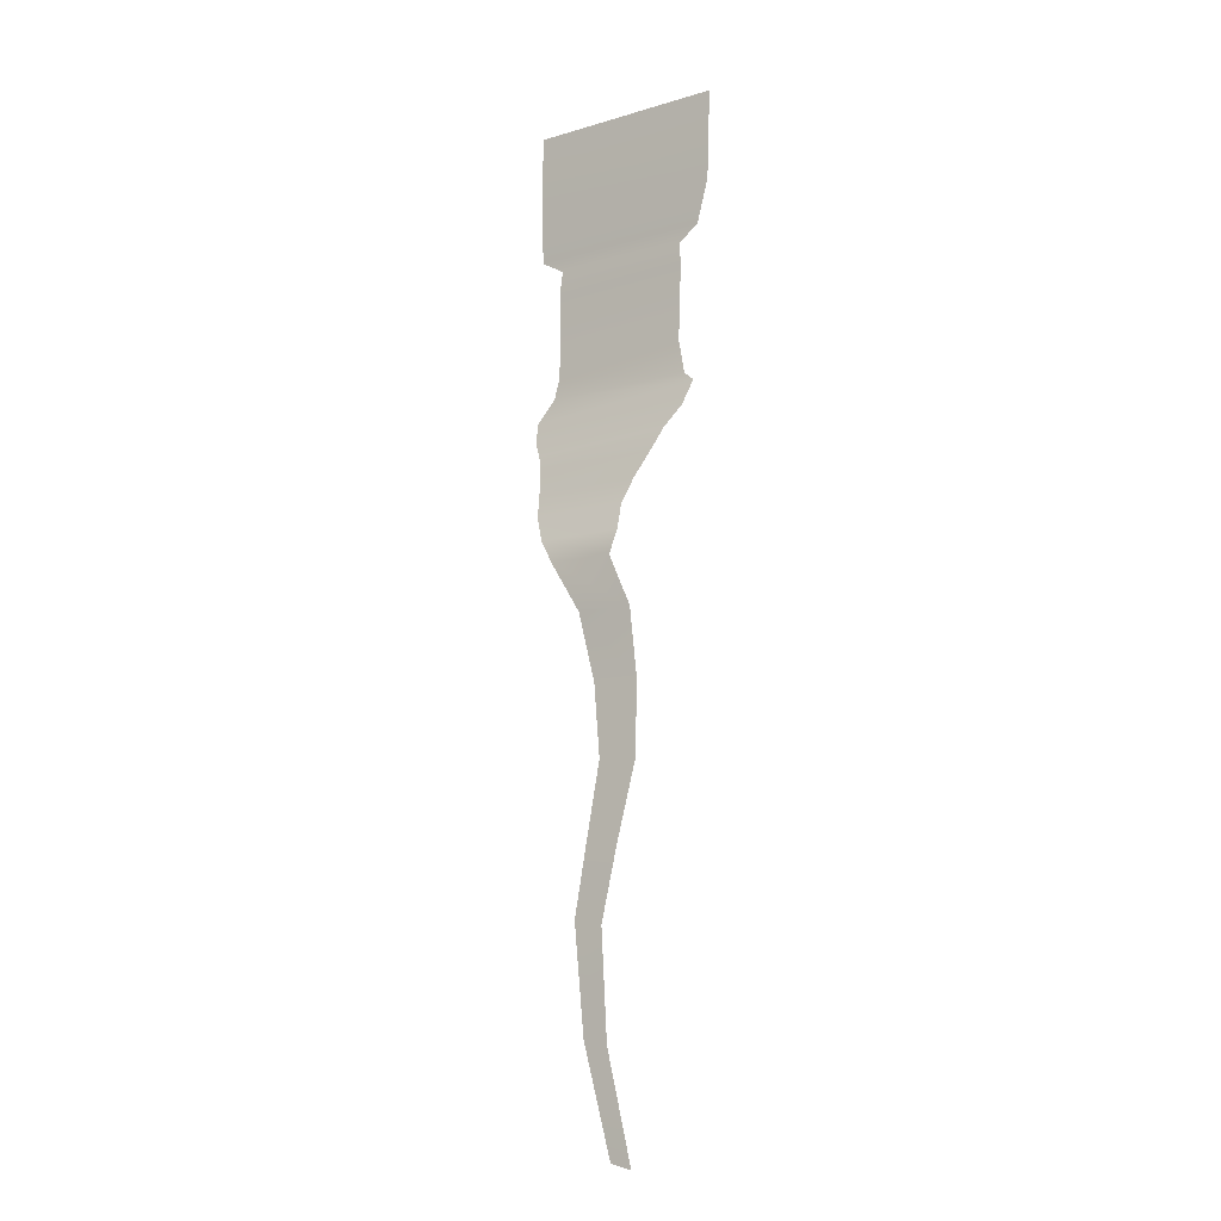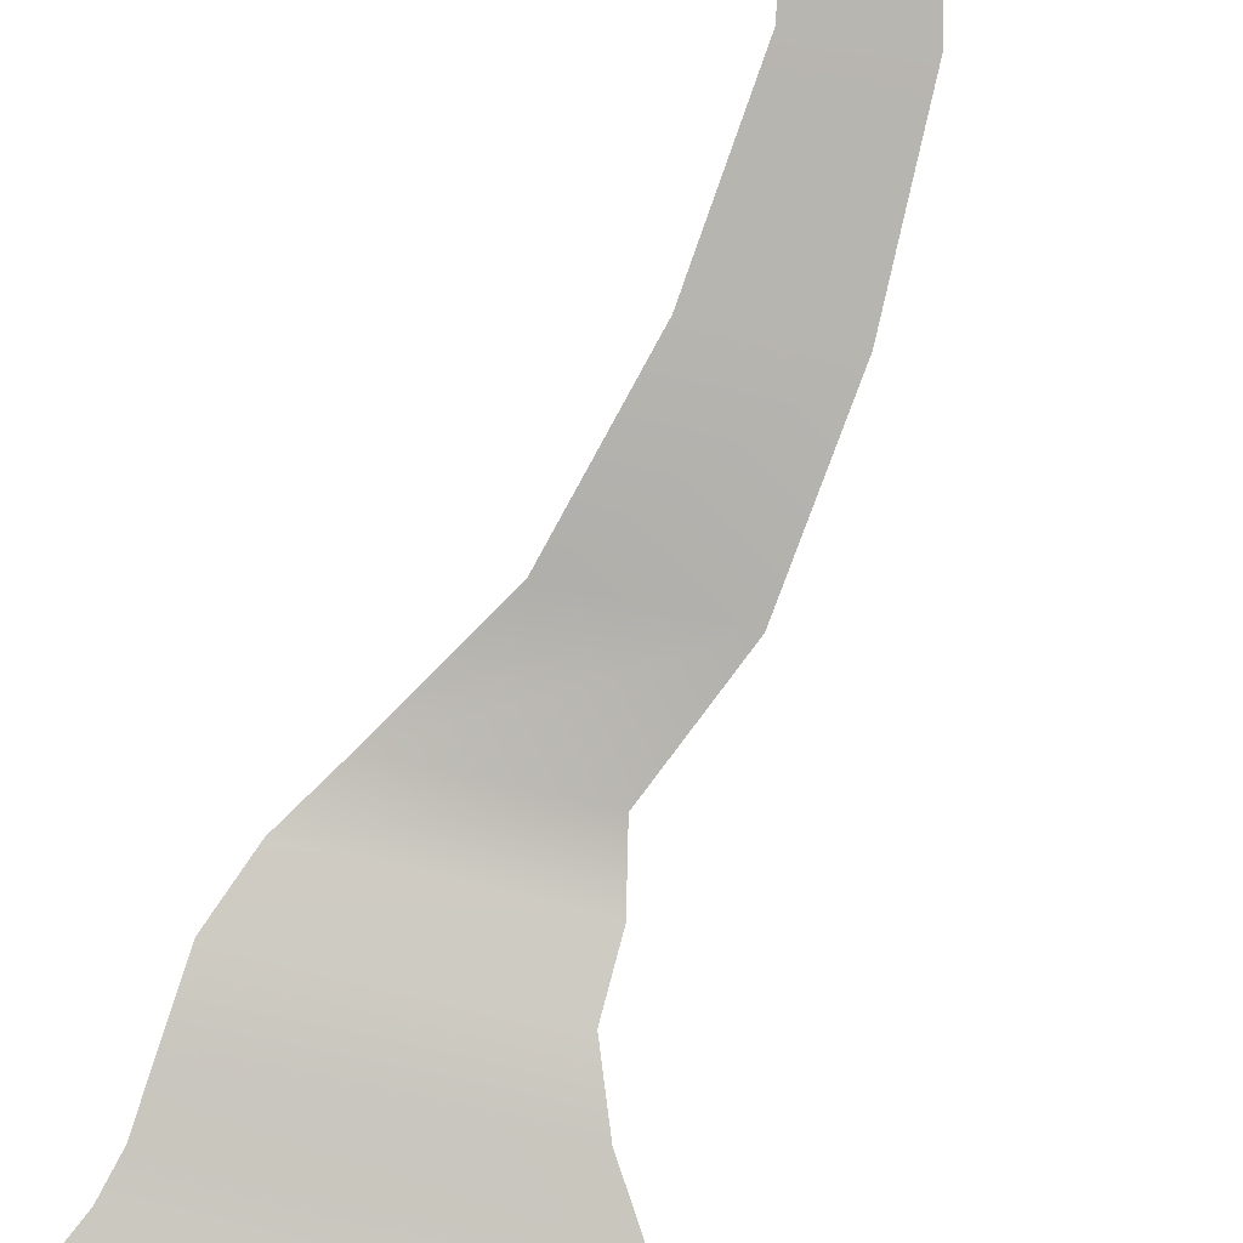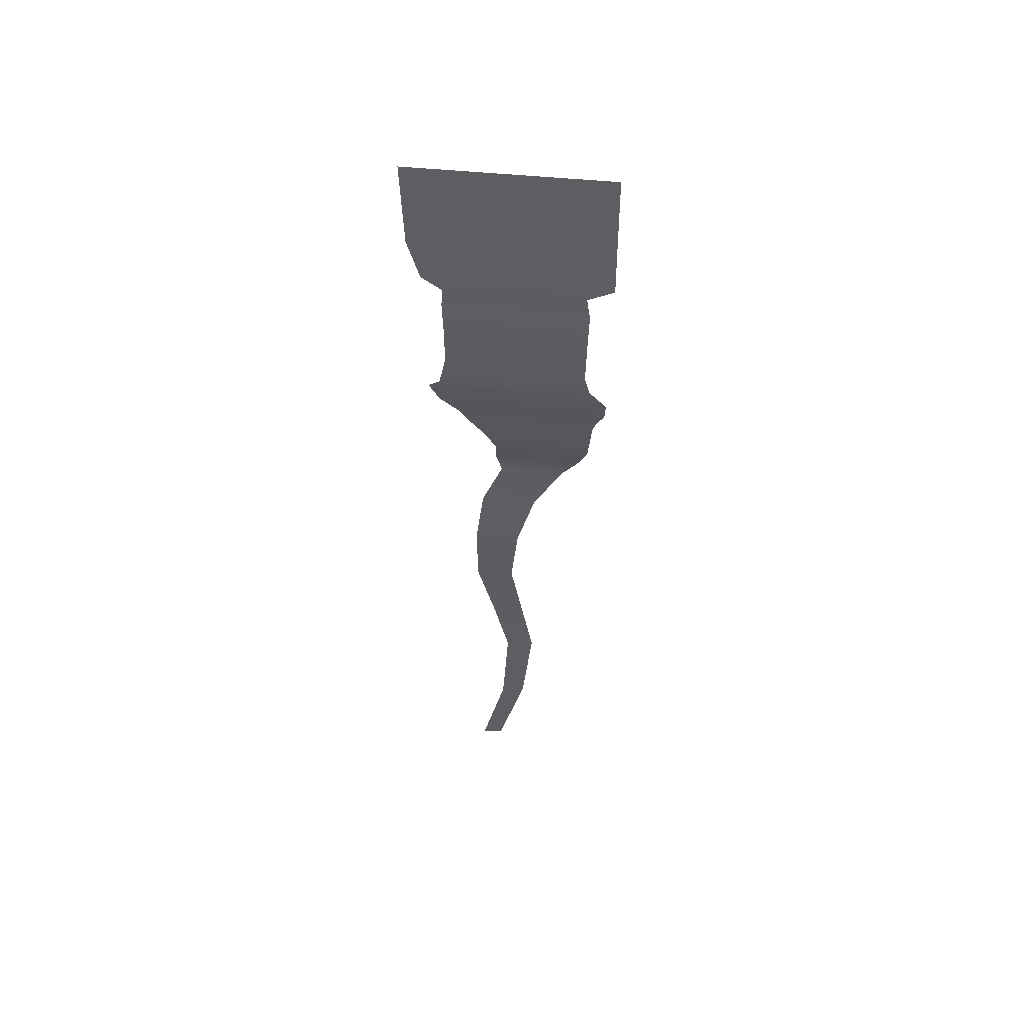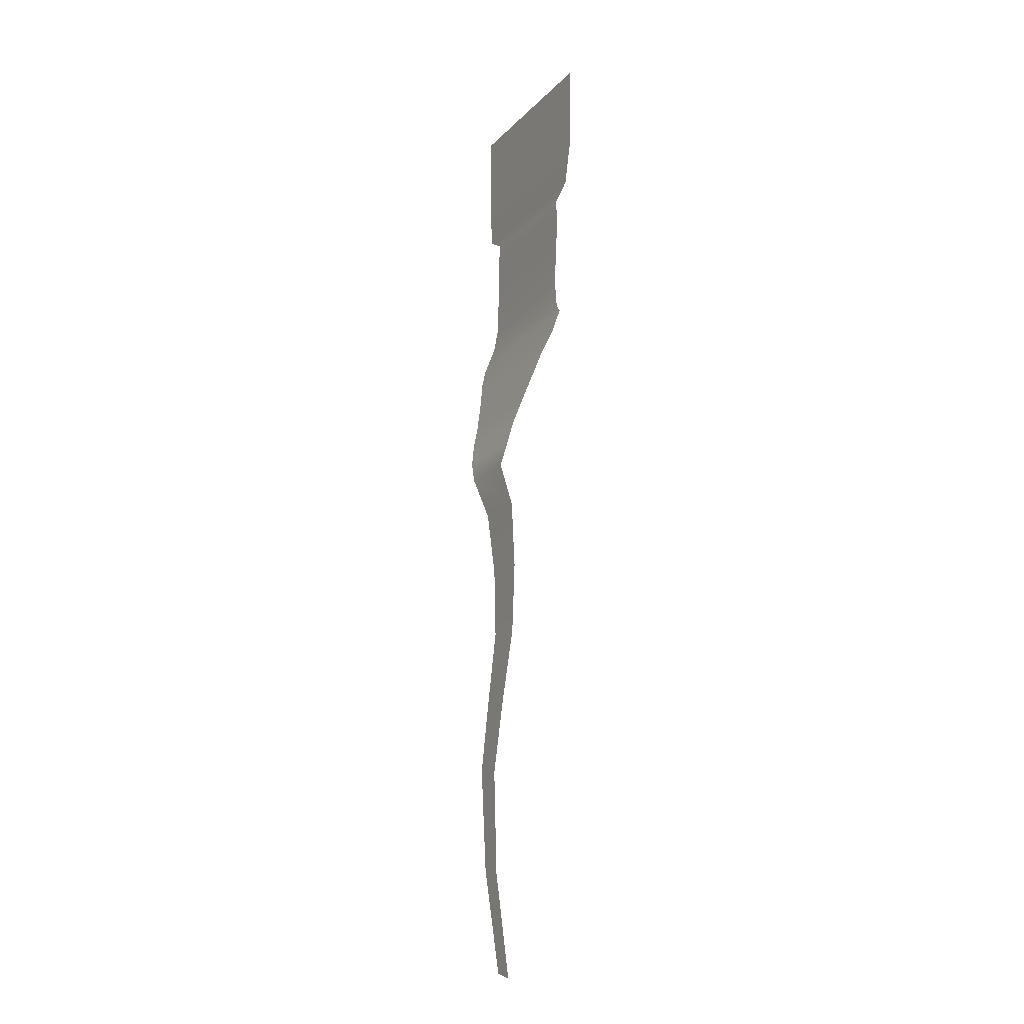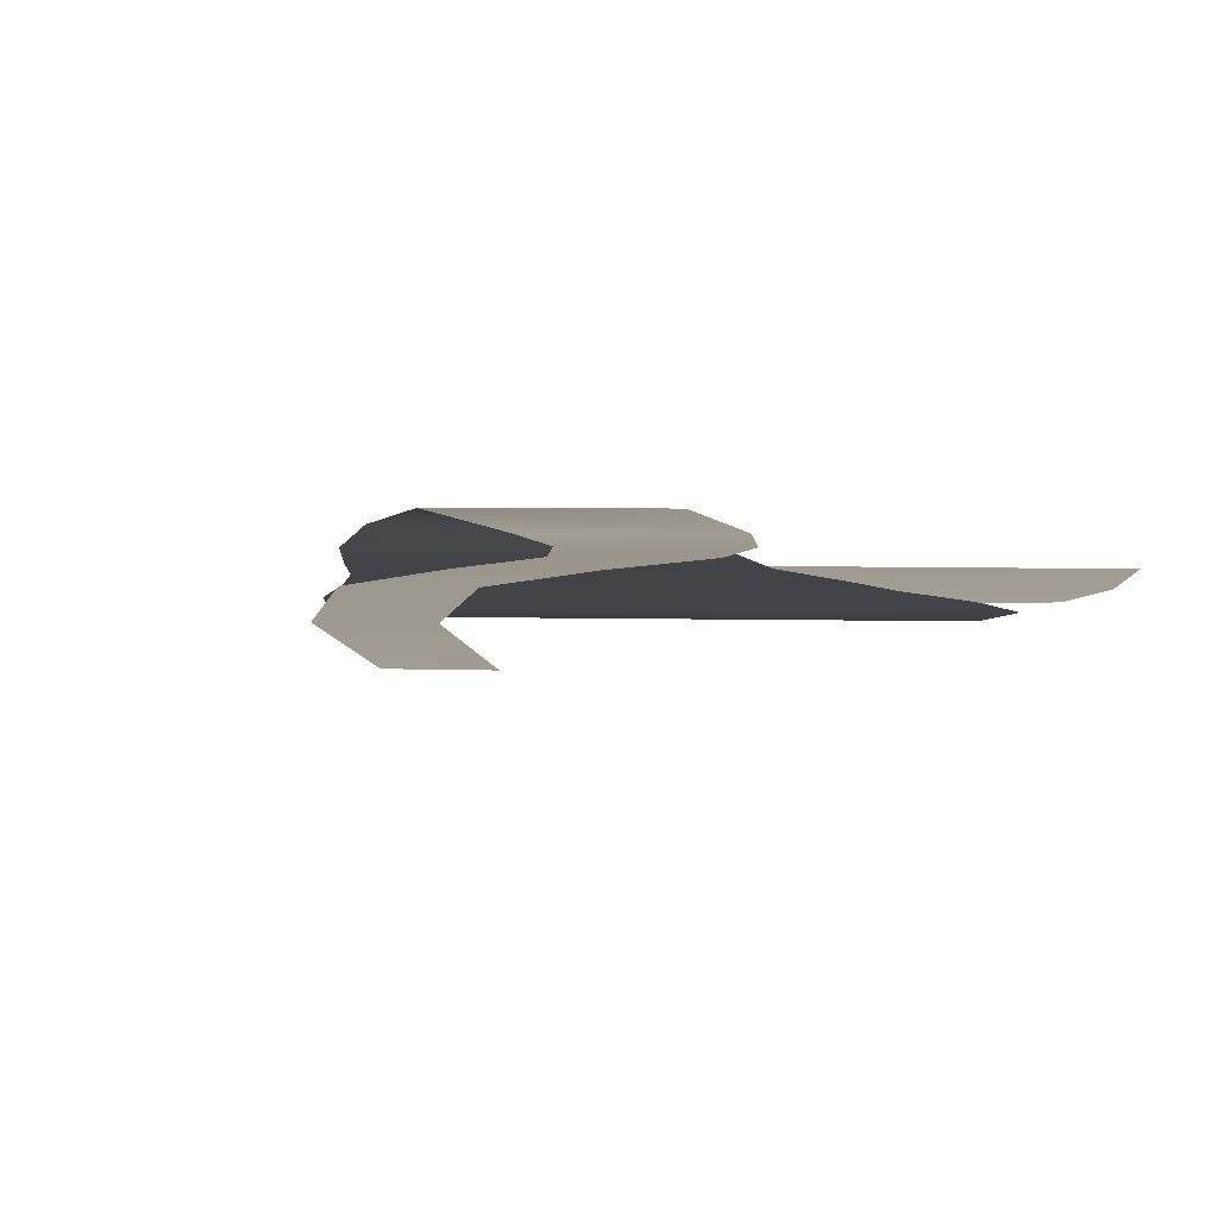
<metadata>
{"format":"obj","ext":"obj","renderer":"f3d","projection":"perspective","resolution":1024,"background":"white","views":[{"elev":-11.6,"azim":-145.1,"up":"+Z"},{"elev":-79.6,"azim":166.5,"up":"+Y"},{"elev":51.0,"azim":5.9,"up":"+Z"},{"elev":-16.2,"azim":-117.9,"up":"+Z"},{"elev":4.1,"azim":-173.3,"up":"+Y"}]}
</metadata>
<code>
g plainsDioRiver
v -0.4837 -0.6466 -24.64
v -2.844 -0.6268 -24.86
v -1.755 -0.5089 -29.24
v 0.2563 -0.5286 -28.97
v -0.03525 -0.7855 -20.38
v -2.887 -0.7657 -20.53
v 1.08 -0.8637 -16.26
v -2.365 -0.8445 -16.29
v 2.858 -0.6919 -13.28
v -1.108 -0.6739 -13.29
v -0.7758 -0.4354 -33.62
v 1.004 -0.4546 -33.31
v -1.154 -0.4116 -39.92
v 0.3699 -0.4302 -39.63
v -2.677 -0.4354 -46.25
v -1.355 -0.4546 -45.95
v 4.469 -3.054 -2.812
v -4.608 -3.054 -2.812
v -5.323 -2.866 -3.393
v 5.518 -2.885 -4.154
v -4.724 -2.606 -4.804
v 5.44 -2.572 -5.43
v -3.623 -2.361 -6.041
v 4.989 -2.31 -6.344
v 4.732 -2.085 -7.268
v -2.911 -2.126 -7.28
v 4.175 -3.153 -1.546
v -4.186 -3.153 -0.7929
v 4.238 -3.297 1.34
v -4.181 -3.297 1.811
v 4.31 -3.321 3.698
v -4.245 -3.321 3.891
v 4.103 -3.321 5.113
v -4.151 -3.319 5.076
v 5.661 -3.475 6.016
v -5.365 -3.369 6.016
v 5.639 -3.321 8.451
v -6.103 -3.321 8.574
v 5.613 -3.321 13.89
v -6.289 -3.321 13.92
v 4.598 -1.83 -8.78
v -1.952 -1.847 -8.791
v 4.463 -1.482 -10.27
v -1.372 -1.465 -10.3
v -1.429 -1.008 -11.79
v 3.829 -1.03 -11.81
v -1.108 -0.6739 -13.29
v 2.858 -0.6919 -13.28
g plainsDioRiver_0
f 3 2 1
f 4 3 1
f 1 2 5
f 2 6 5
f 5 6 7
f 6 8 7
f 7 8 9
f 8 10 9
f 11 3 4
f 12 11 4
f 13 11 12
f 14 13 12
f 15 13 14
f 16 15 14
f 19 18 17
f 20 19 17
f 21 19 20
f 22 21 20
f 23 21 22
f 24 23 22
f 24 25 23
f 25 26 23
f 17 18 27
f 18 28 27
f 27 28 29
f 28 30 29
f 29 30 31
f 30 32 31
f 31 32 33
f 32 34 33
f 33 34 35
f 34 36 35
f 35 36 37
f 36 38 37
f 37 38 39
f 38 40 39
f 25 41 26
f 41 42 26
f 41 43 42
f 43 44 42
f 45 44 43
f 46 45 43
f 47 45 46
f 48 47 46

</code>
